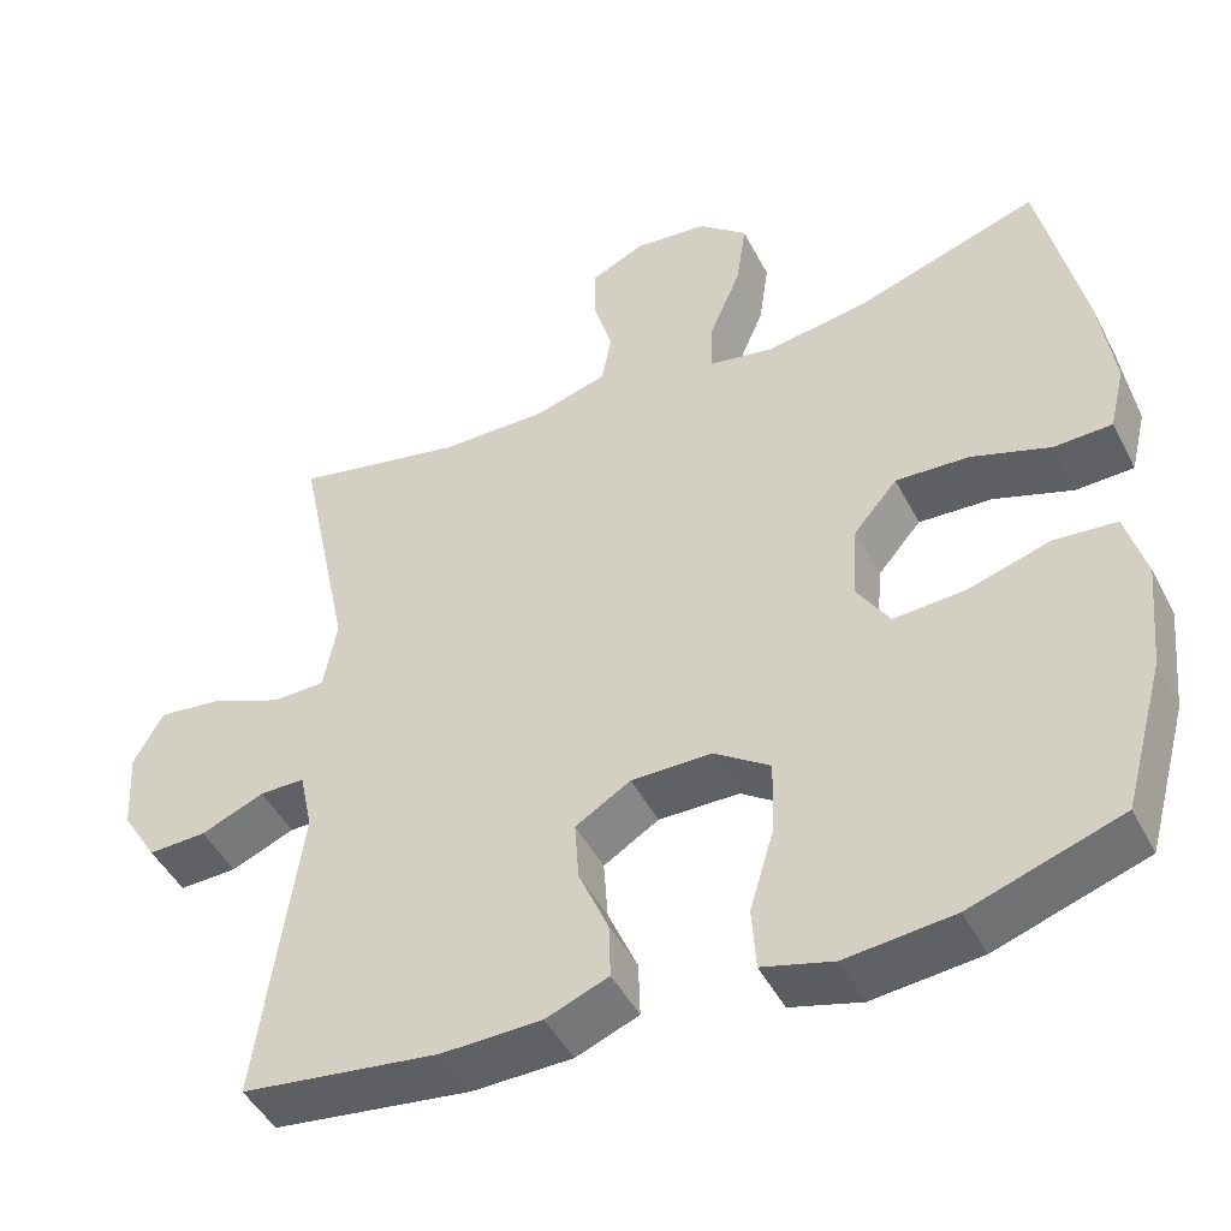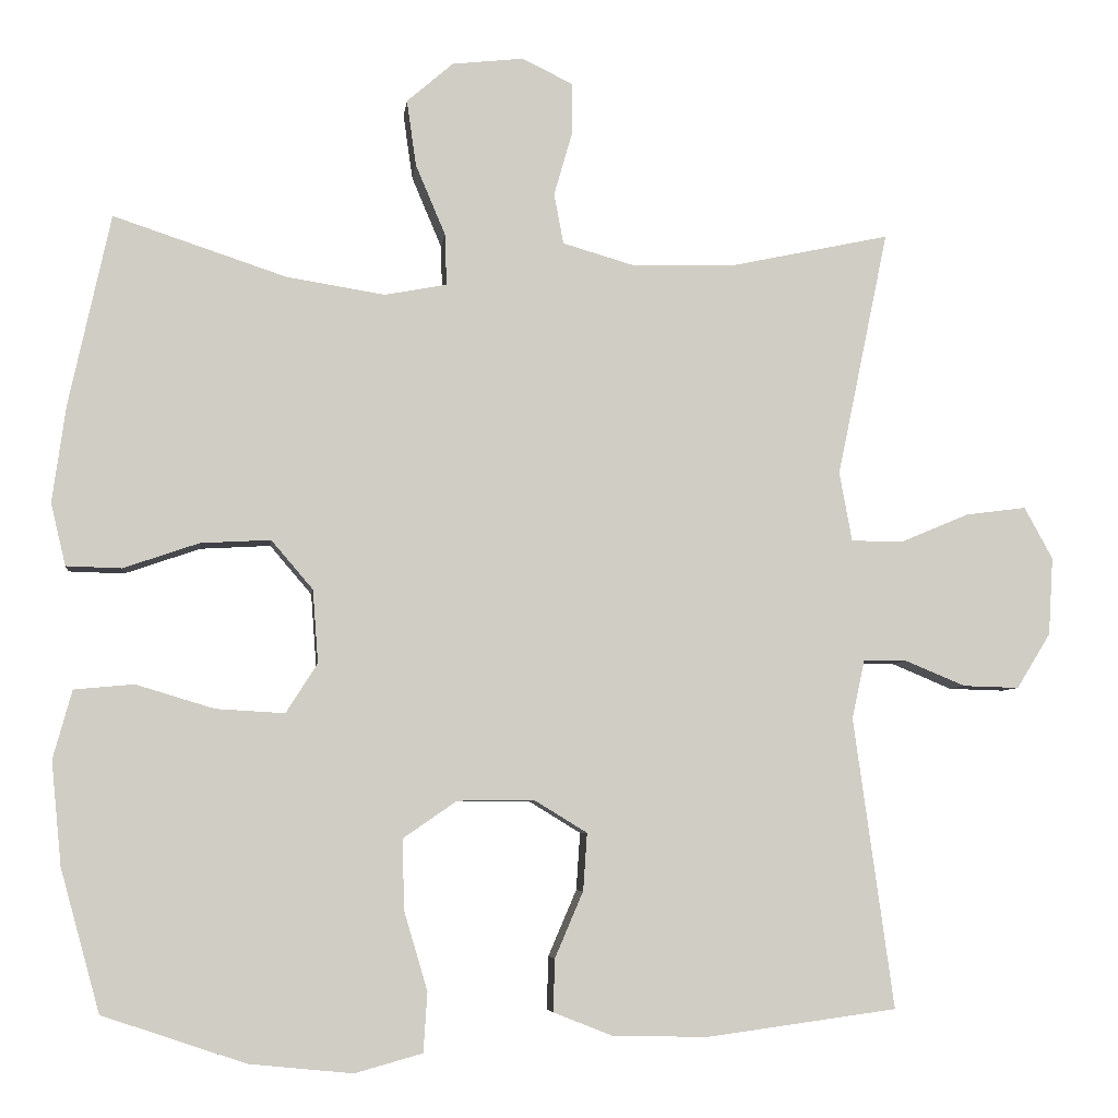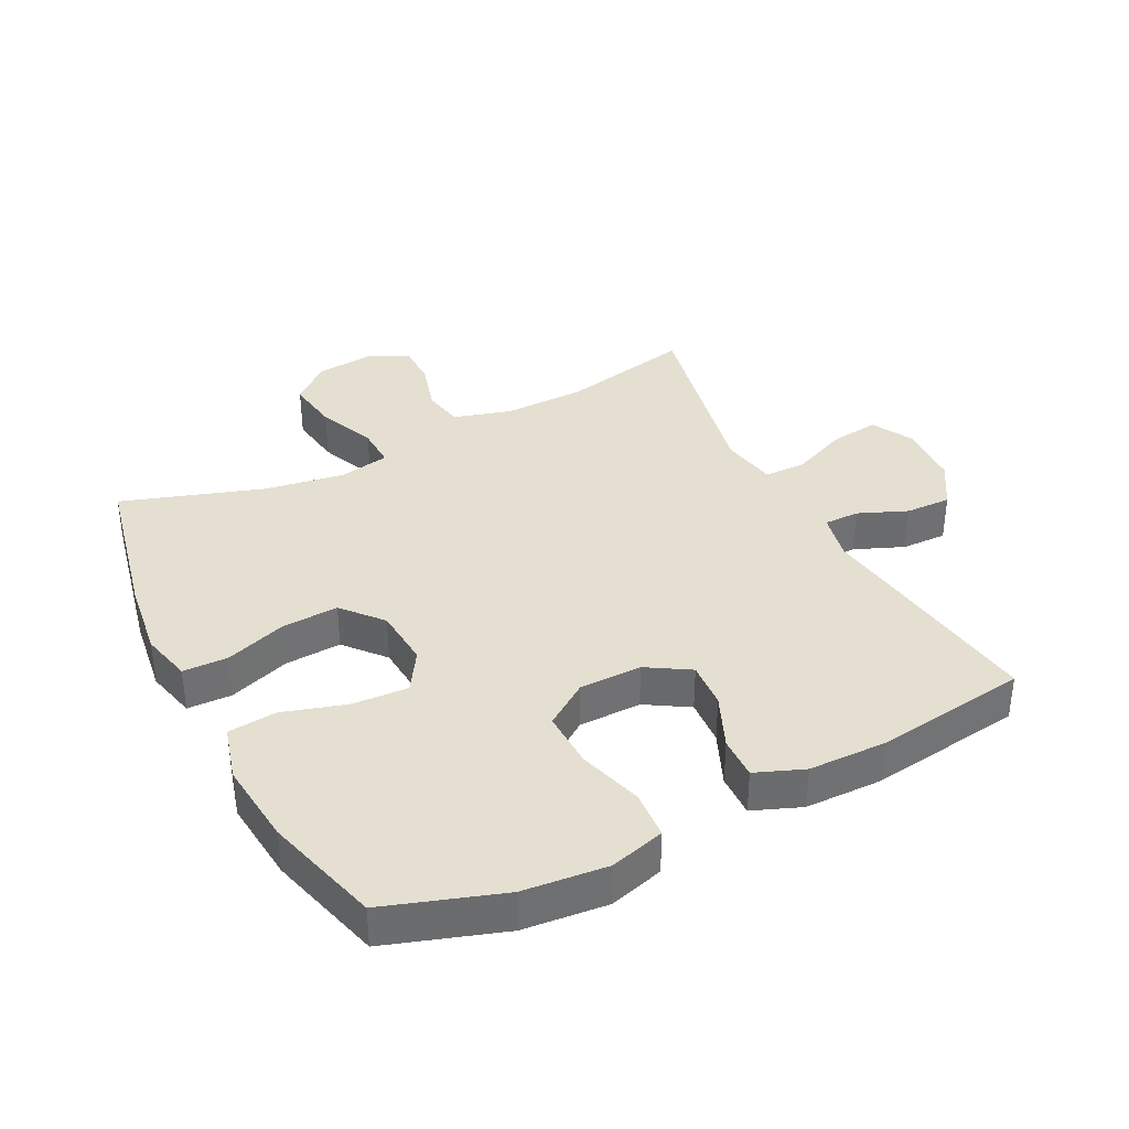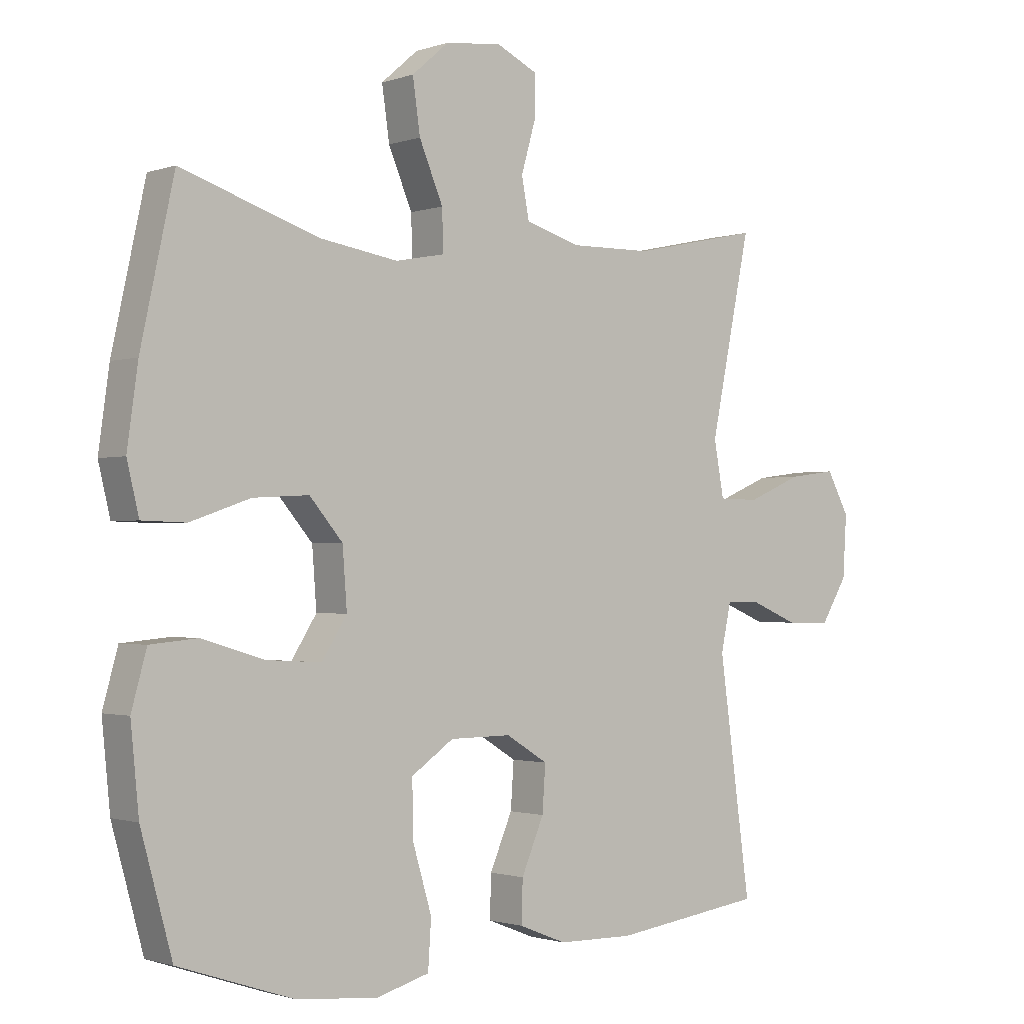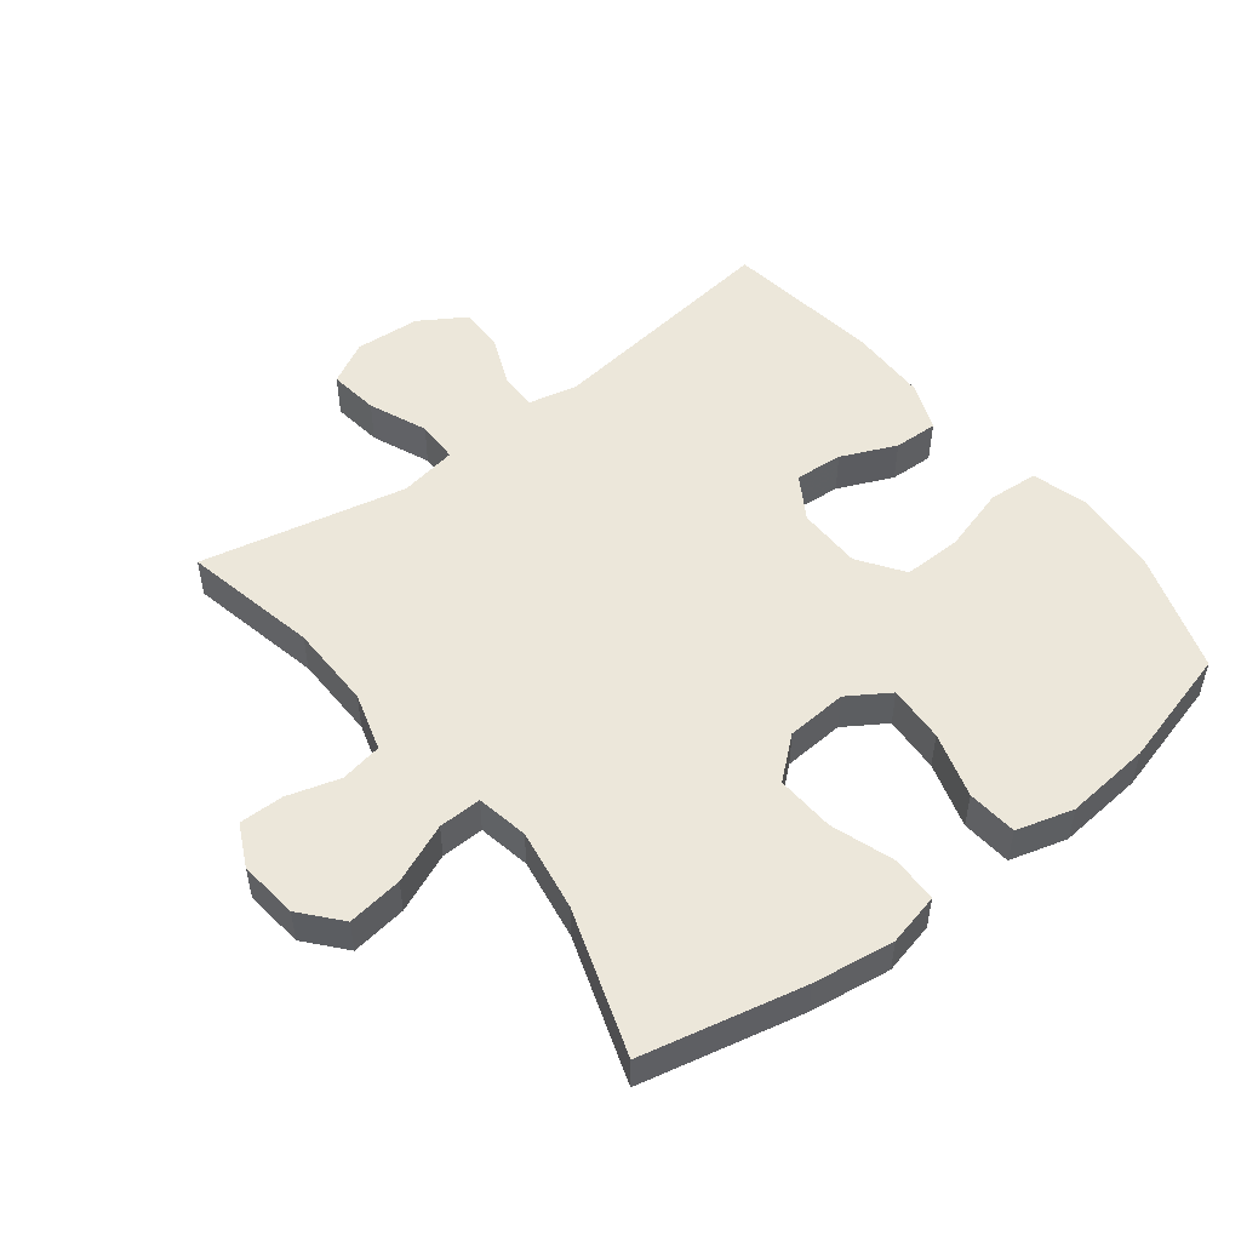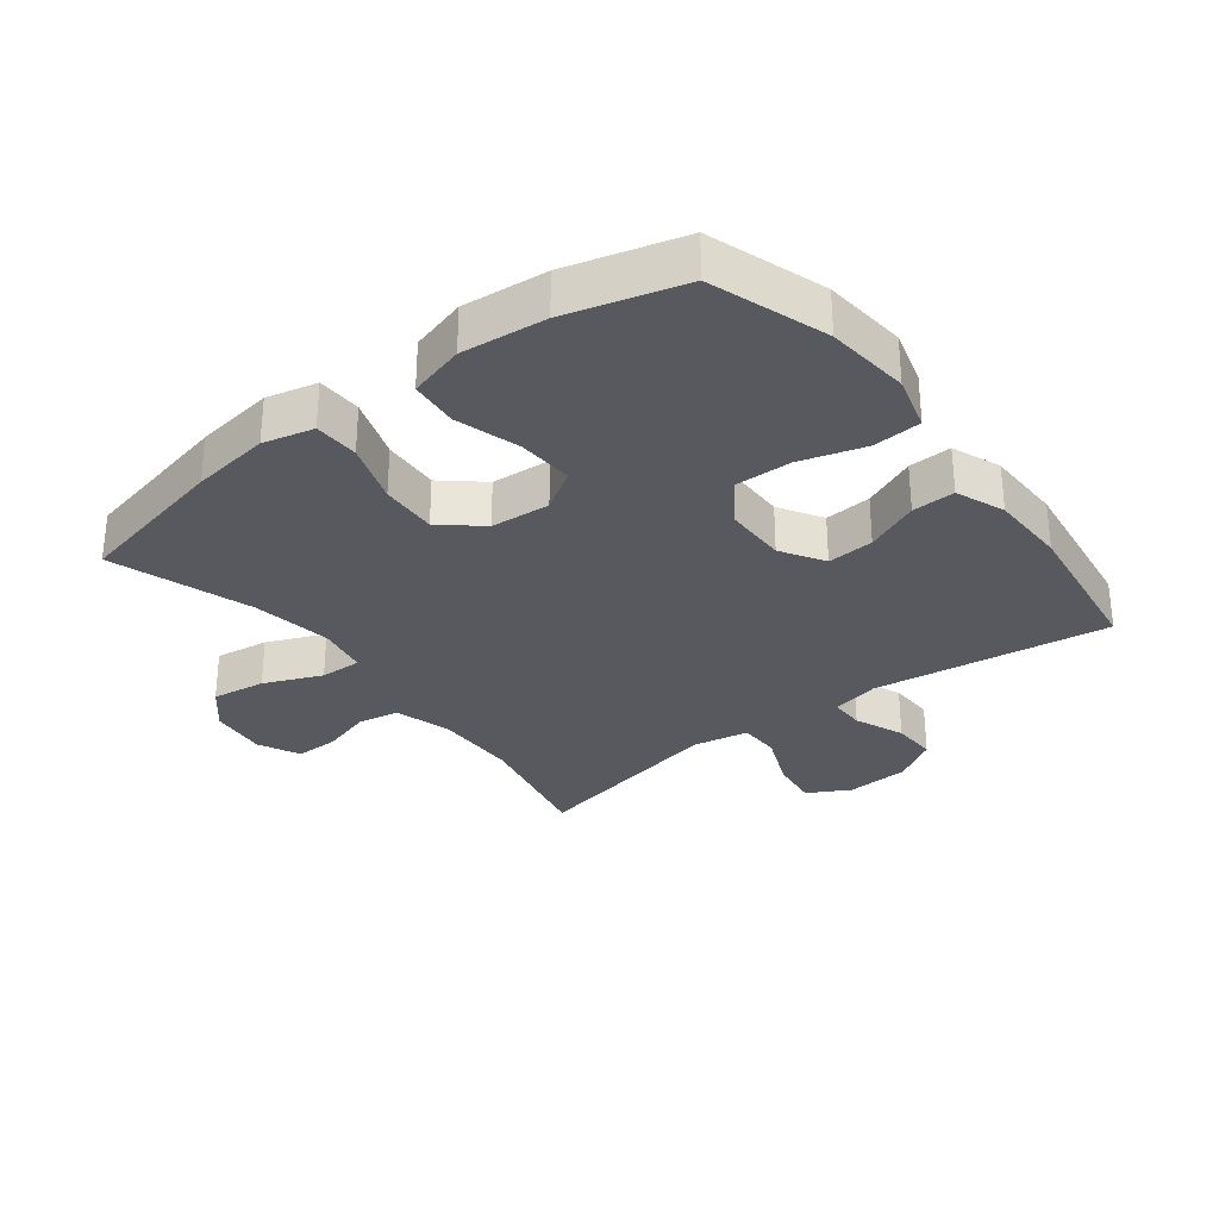
<metadata>
{"format":"obj","ext":"obj","renderer":"f3d","projection":"perspective","resolution":1024,"background":"white","views":[{"elev":-46.6,"azim":26.2,"up":"+Z"},{"elev":-5.8,"azim":173.1,"up":"+Z"},{"elev":36.8,"azim":153.0,"up":"+Y"},{"elev":-1.3,"azim":140.7,"up":"+Z"},{"elev":51.1,"azim":52.4,"up":"+Y"},{"elev":-30.3,"azim":127.6,"up":"+Y"}]}
</metadata>
<code>
v -0.5 0.07 -0.5
v -0.449 0.07 -0.131
v -0.465 0.07 -0.056
v -0.52 0.07 -0.056
v -0.597 0.07 -0.088
v -0.668 0.07 -0.09
v -0.711 0.07 -0.02
v -0.717 0.07 0.079
v -0.681 0.07 0.145
v -0.604 0.07 0.135
v -0.516 0.07 0.098
v -0.451 0.07 0.099
v -0.435 0.07 0.187
v -0.5 0.07 0.5
v -0.294 0.07 0.456
v -0.164 0.07 0.454
v -0.075 0.07 0.48
v -0.063 0.07 0.544
v -0.086 0.07 0.624
v -0.086 0.07 0.691
v -0.021 0.07 0.722
v 0.069 0.07 0.712
v 0.128 0.07 0.661
v 0.116 0.07 0.577
v 0.078 0.07 0.487
v 0.076 0.07 0.422
v 0.155 0.07 0.407
v 0.28 0.07 0.427
v 0.5 0.07 0.5
v 0.553 0.07 0.256
v 0.57 0.07 0.133
v 0.551 0.07 0.054
v 0.481 0.07 0.052
v 0.385 0.07 0.085
v 0.296 0.07 0.09
v 0.243 0.07 0.028
v 0.236 0.07 -0.065
v 0.276 0.07 -0.128
v 0.363 0.07 -0.123
v 0.463 0.07 -0.093
v 0.539 0.07 -0.1
v 0.563 0.07 -0.187
v 0.55 0.07 -0.319
v 0.5 0.07 -0.5
v 0.318 0.07 -0.561
v 0.187 0.07 -0.574
v 0.101 0.07 -0.55
v 0.096 0.07 -0.474
v 0.126 0.07 -0.373
v 0.128 0.07 -0.284
v 0.06 0.07 -0.237
v -0.038 0.07 -0.236
v -0.105 0.07 -0.277
v -0.1 0.07 -0.35
v -0.064 0.07 -0.434
v -0.062 0.07 -0.501
v -0.138 0.07 -0.531
v -0.259 0.07 -0.533
v -0.5 0 -0.5
v -0.449 0 -0.131
v -0.465 0 -0.056
v -0.52 0 -0.056
v -0.597 0 -0.088
v -0.668 0 -0.09
v -0.711 0 -0.02
v -0.717 0 0.079
v -0.681 0 0.145
v -0.604 0 0.135
v -0.516 0 0.098
v -0.451 0 0.099
v -0.435 0 0.187
v -0.5 0 0.5
v -0.294 0 0.456
v -0.164 0 0.454
v -0.075 0 0.48
v -0.063 0 0.544
v -0.086 0 0.624
v -0.086 0 0.691
v -0.021 0 0.722
v 0.069 0 0.712
v 0.128 0 0.661
v 0.116 0 0.577
v 0.078 0 0.487
v 0.076 0 0.422
v 0.155 0 0.407
v 0.28 0 0.427
v 0.5 0 0.5
v 0.553 0 0.256
v 0.57 0 0.133
v 0.551 0 0.054
v 0.481 0 0.052
v 0.385 0 0.085
v 0.296 0 0.09
v 0.243 0 0.028
v 0.236 0 -0.065
v 0.276 0 -0.128
v 0.363 0 -0.123
v 0.463 0 -0.093
v 0.539 0 -0.1
v 0.563 0 -0.187
v 0.55 0 -0.319
v 0.5 0 -0.5
v 0.318 0 -0.561
v 0.187 0 -0.574
v 0.101 0 -0.55
v 0.096 0 -0.474
v 0.126 0 -0.373
v 0.128 0 -0.284
v 0.06 0 -0.237
v -0.038 0 -0.236
v -0.105 0 -0.277
v -0.1 0 -0.35
v -0.064 0 -0.434
v -0.062 0 -0.501
v -0.138 0 -0.531
v -0.259 0 -0.533
f 58 1 2
f 57 58 2
f 56 57 2
f 55 56 2
f 54 55 2
f 53 54 2 3
f 52 53 3
f 51 52 3
f 47 48 49
f 46 47 49
f 45 46 49
f 44 45 49
f 43 44 49
f 42 43 49
f 41 42 49
f 40 41 49
f 39 40 49
f 38 39 49 50
f 37 38 50 51
f 32 33 34
f 31 32 34
f 30 31 34
f 29 30 34
f 28 29 34
f 27 28 34 35
f 26 27 35 36
f 23 24 25
f 22 23 25
f 21 22 25
f 20 21 25
f 19 20 25
f 18 19 25
f 17 18 25 26
f 37 51 3
f 36 37 3
f 26 36 3
f 17 26 3
f 16 17 3
f 9 10 11
f 8 9 11
f 7 8 11
f 6 7 11
f 5 6 11
f 4 5 11
f 4 11 12
f 3 4 12
f 3 12 13
f 16 3 13
f 15 16 13
f 13 14 15
f 60 59 116
f 60 116 115
f 60 115 114
f 60 114 113
f 60 113 112
f 61 60 112 111
f 61 111 110
f 61 110 109
f 107 106 105
f 107 105 104
f 107 104 103
f 107 103 102
f 107 102 101
f 107 101 100
f 107 100 99
f 107 99 98
f 107 98 97
f 108 107 97 96
f 109 108 96 95
f 92 91 90
f 92 90 89
f 92 89 88
f 92 88 87
f 92 87 86
f 93 92 86 85
f 94 93 85 84
f 83 82 81
f 83 81 80
f 83 80 79
f 83 79 78
f 83 78 77
f 83 77 76
f 84 83 76 75
f 61 109 95
f 61 95 94
f 61 94 84
f 61 84 75
f 61 75 74
f 69 68 67
f 69 67 66
f 69 66 65
f 69 65 64
f 69 64 63
f 69 63 62
f 70 69 62
f 70 62 61
f 71 70 61
f 71 61 74
f 71 74 73
f 73 72 71
f 1 59 60 2
f 2 60 61 3
f 3 61 62 4
f 4 62 63 5
f 5 63 64 6
f 6 64 65 7
f 7 65 66 8
f 8 66 67 9
f 9 67 68 10
f 10 68 69 11
f 11 69 70 12
f 12 70 71 13
f 13 71 72 14
f 14 72 73 15
f 15 73 74 16
f 16 74 75 17
f 17 75 76 18
f 18 76 77 19
f 19 77 78 20
f 20 78 79 21
f 21 79 80 22
f 22 80 81 23
f 23 81 82 24
f 24 82 83 25
f 25 83 84 26
f 26 84 85 27
f 27 85 86 28
f 28 86 87 29
f 29 87 88 30
f 30 88 89 31
f 31 89 90 32
f 32 90 91 33
f 33 91 92 34
f 34 92 93 35
f 35 93 94 36
f 36 94 95 37
f 37 95 96 38
f 38 96 97 39
f 39 97 98 40
f 40 98 99 41
f 41 99 100 42
f 42 100 101 43
f 43 101 102 44
f 44 102 103 45
f 45 103 104 46
f 46 104 105 47
f 47 105 106 48
f 48 106 107 49
f 49 107 108 50
f 50 108 109 51
f 51 109 110 52
f 52 110 111 53
f 53 111 112 54
f 54 112 113 55
f 55 113 114 56
f 56 114 115 57
f 57 115 116 58
f 58 116 59 1

</code>
